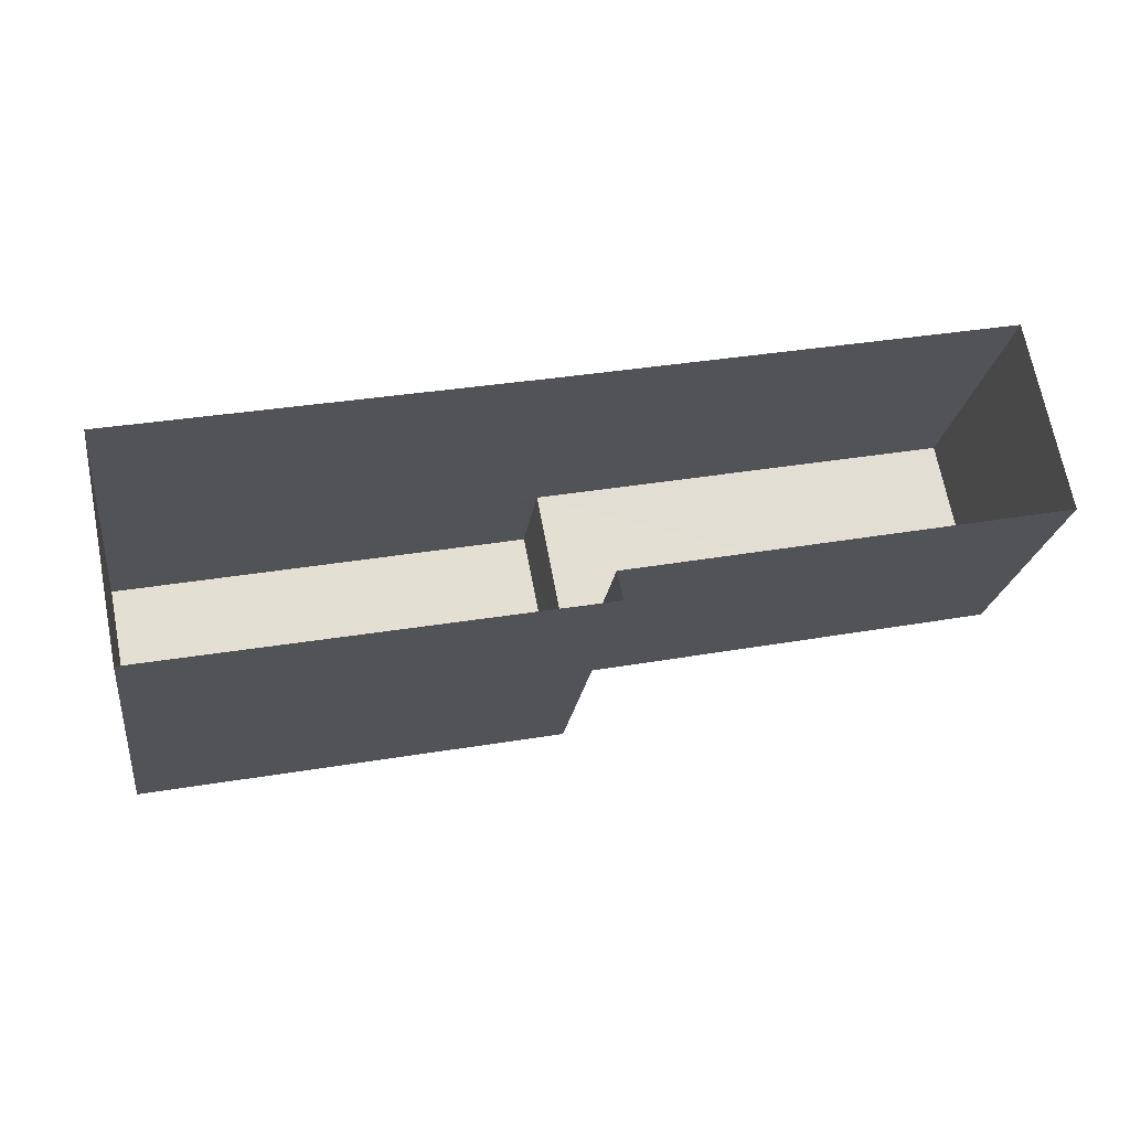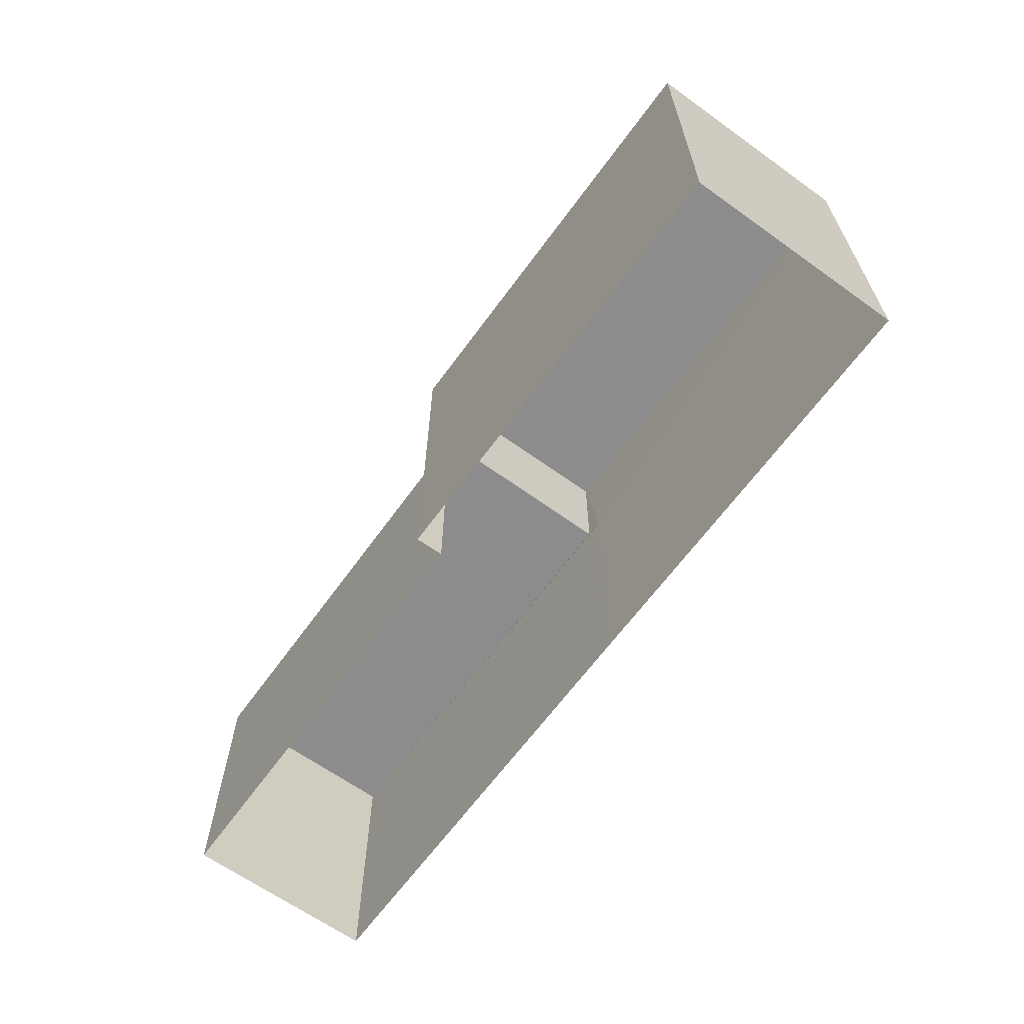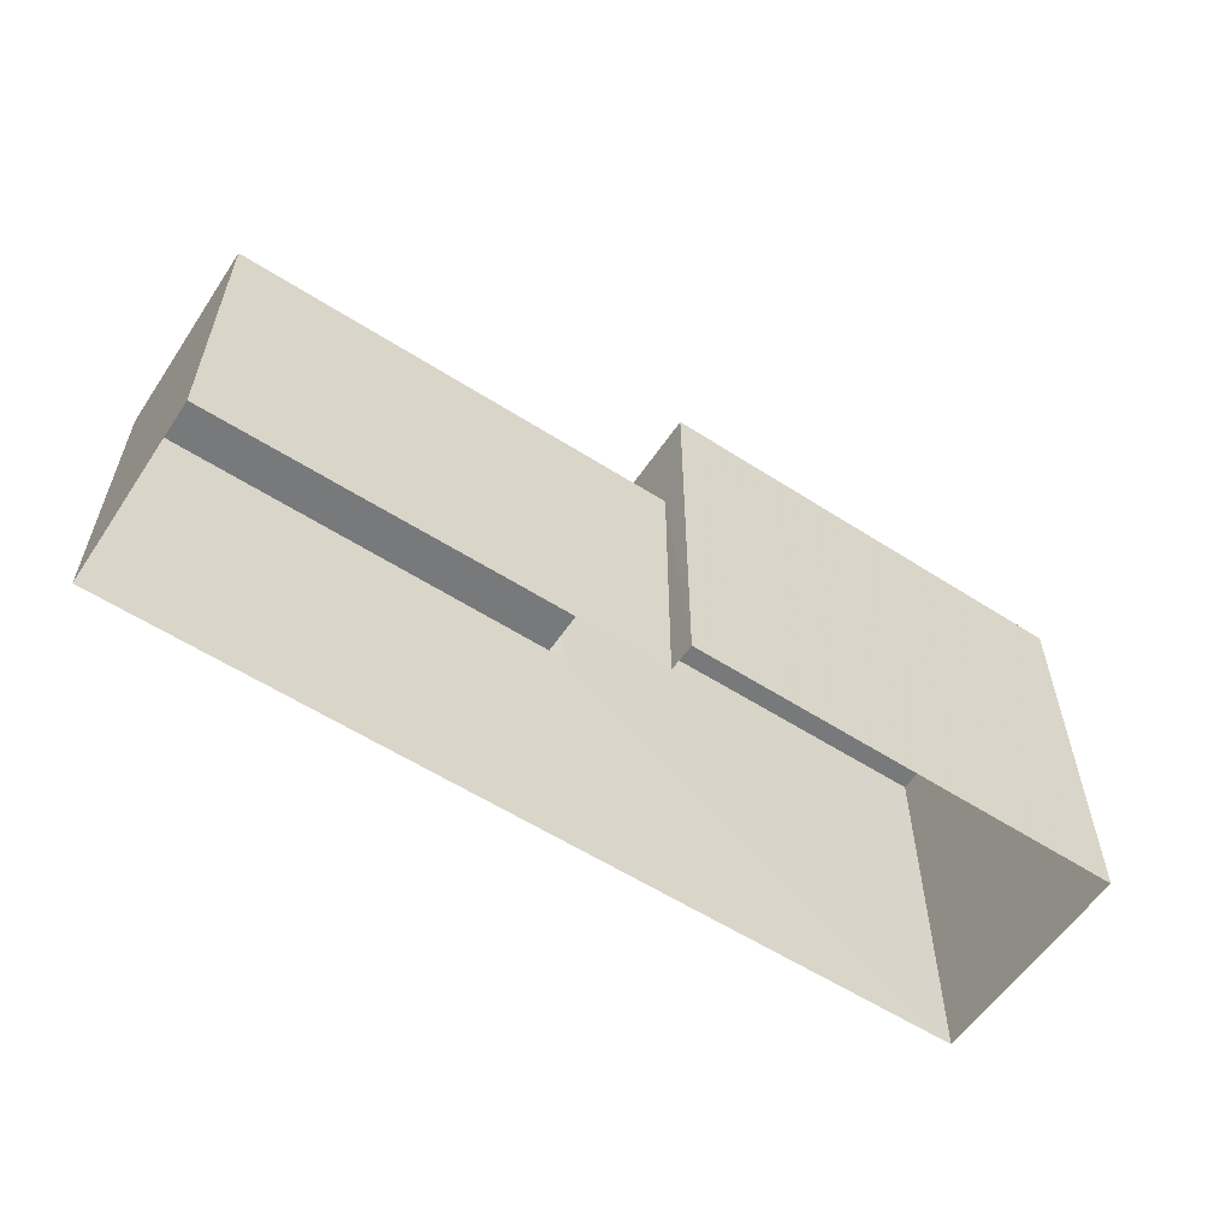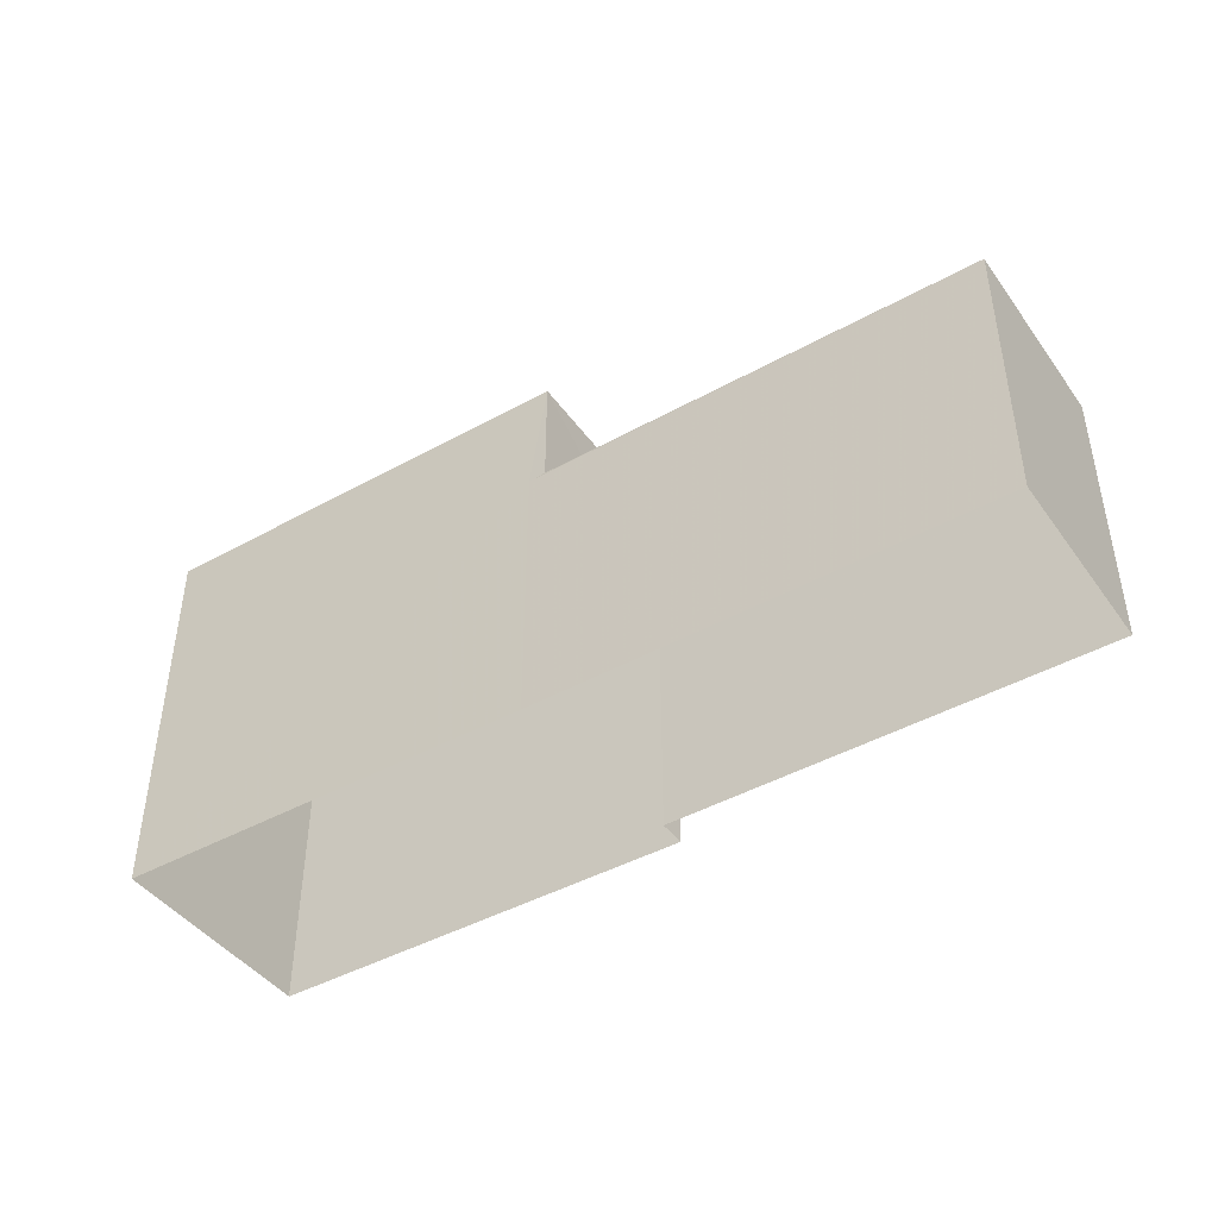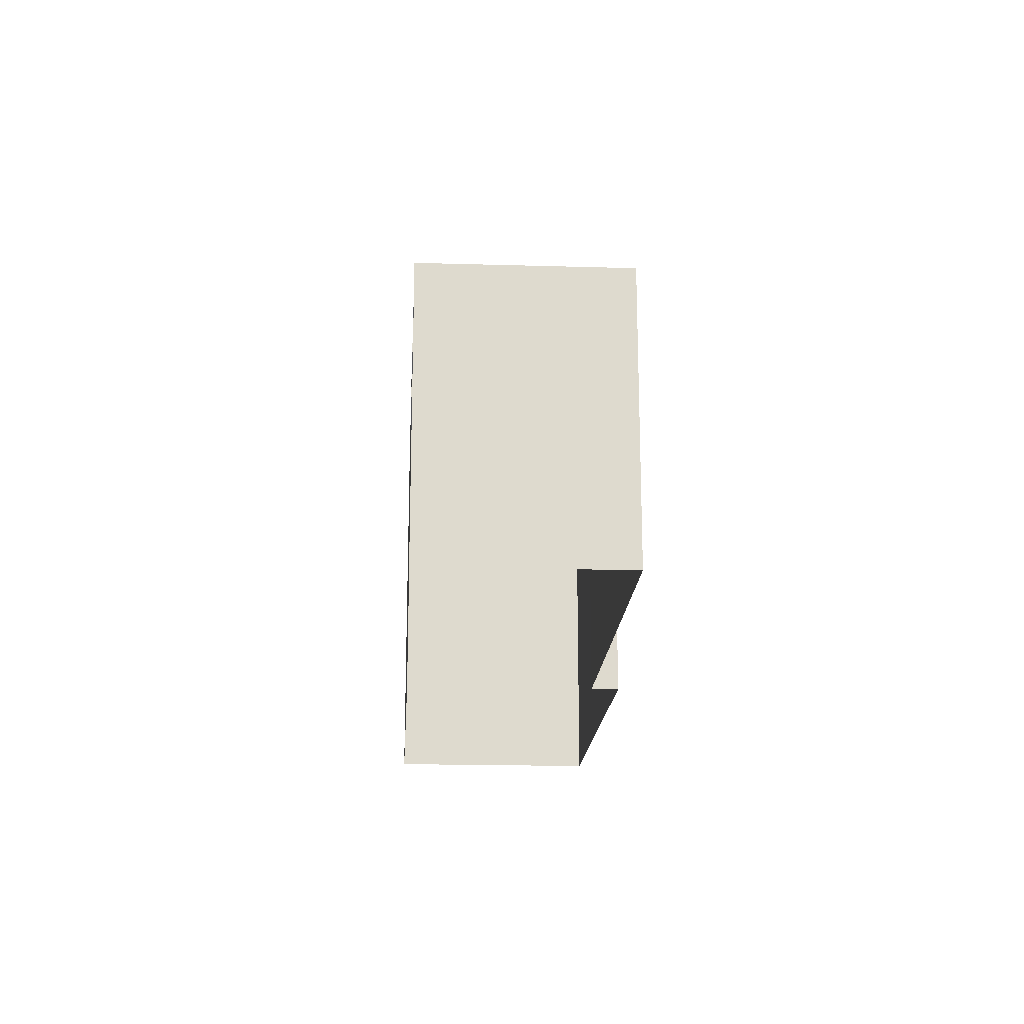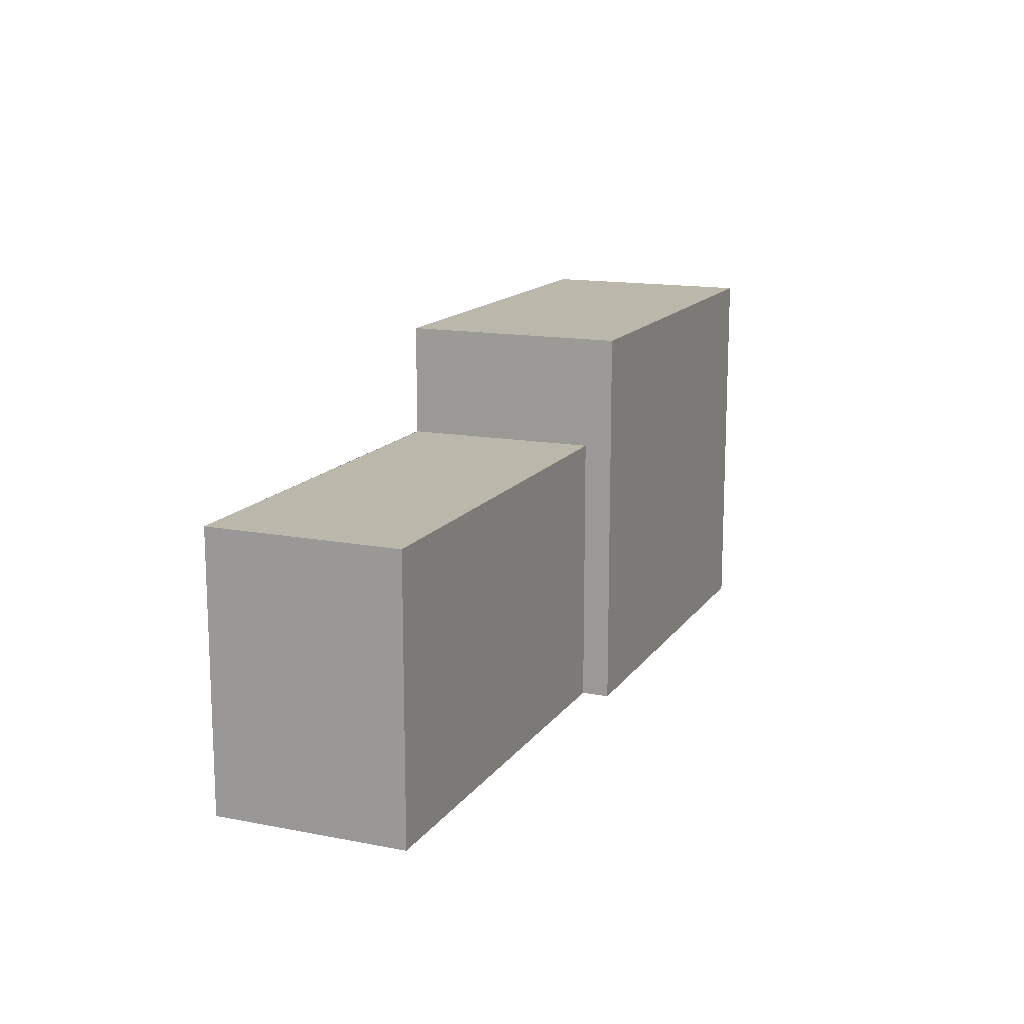
<metadata>
{"format":"obj","ext":"obj","renderer":"f3d","projection":"perspective","resolution":1024,"background":"white","views":[{"elev":-22.3,"azim":172.0,"up":"+Y"},{"elev":-64.3,"azim":42.9,"up":"+Z"},{"elev":-57.7,"azim":-44.8,"up":"+Z"},{"elev":-43.8,"azim":-158.0,"up":"+Z"},{"elev":-18.2,"azim":-104.5,"up":"+Z"},{"elev":14.4,"azim":-78.6,"up":"+Z"}]}
</metadata>
<code>
v -8.79e+04 -9.868e+04 11.5
v -8.79e+04 -9.868e+04 11.5
v -8.789e+04 -9.868e+04 11.5
v -8.789e+04 -9.868e+04 11.5
v -8.79e+04 -9.868e+04 11.5
v -8.79e+04 -9.868e+04 11.5
v -8.79e+04 -9.867e+04 11.5
v -8.79e+04 -9.868e+04 11.5
v -8.79e+04 -9.868e+04 13.76
v -8.79e+04 -9.868e+04 13.76
v -8.79e+04 -9.867e+04 13.76
v -8.79e+04 -9.868e+04 13.76
v -8.79e+04 -9.868e+04 13.76
v -8.79e+04 -9.868e+04 13.76
v -8.79e+04 -9.868e+04 14.69
v -8.789e+04 -9.868e+04 14.69
v -8.789e+04 -9.868e+04 14.69
v -8.79e+04 -9.868e+04 14.69
f 1 2 3
f 4 3 5
f 2 6 7
f 8 5 7
f 3 2 5
f 5 2 7
f 9 10 11
f 11 10 12
f 9 13 10
f 12 10 14
f 15 16 17
f 15 18 16
f 5 8 12
f 14 5 12
f 2 9 6
f 2 13 9
f 11 7 6
f 9 11 6
f 12 8 7
f 11 12 7
f 15 13 18
f 18 13 1
f 15 10 13
f 1 13 2
f 17 3 4
f 17 16 3
f 18 1 3
f 16 18 3
f 10 15 14
f 5 14 4
f 4 14 17
f 14 15 17

</code>
